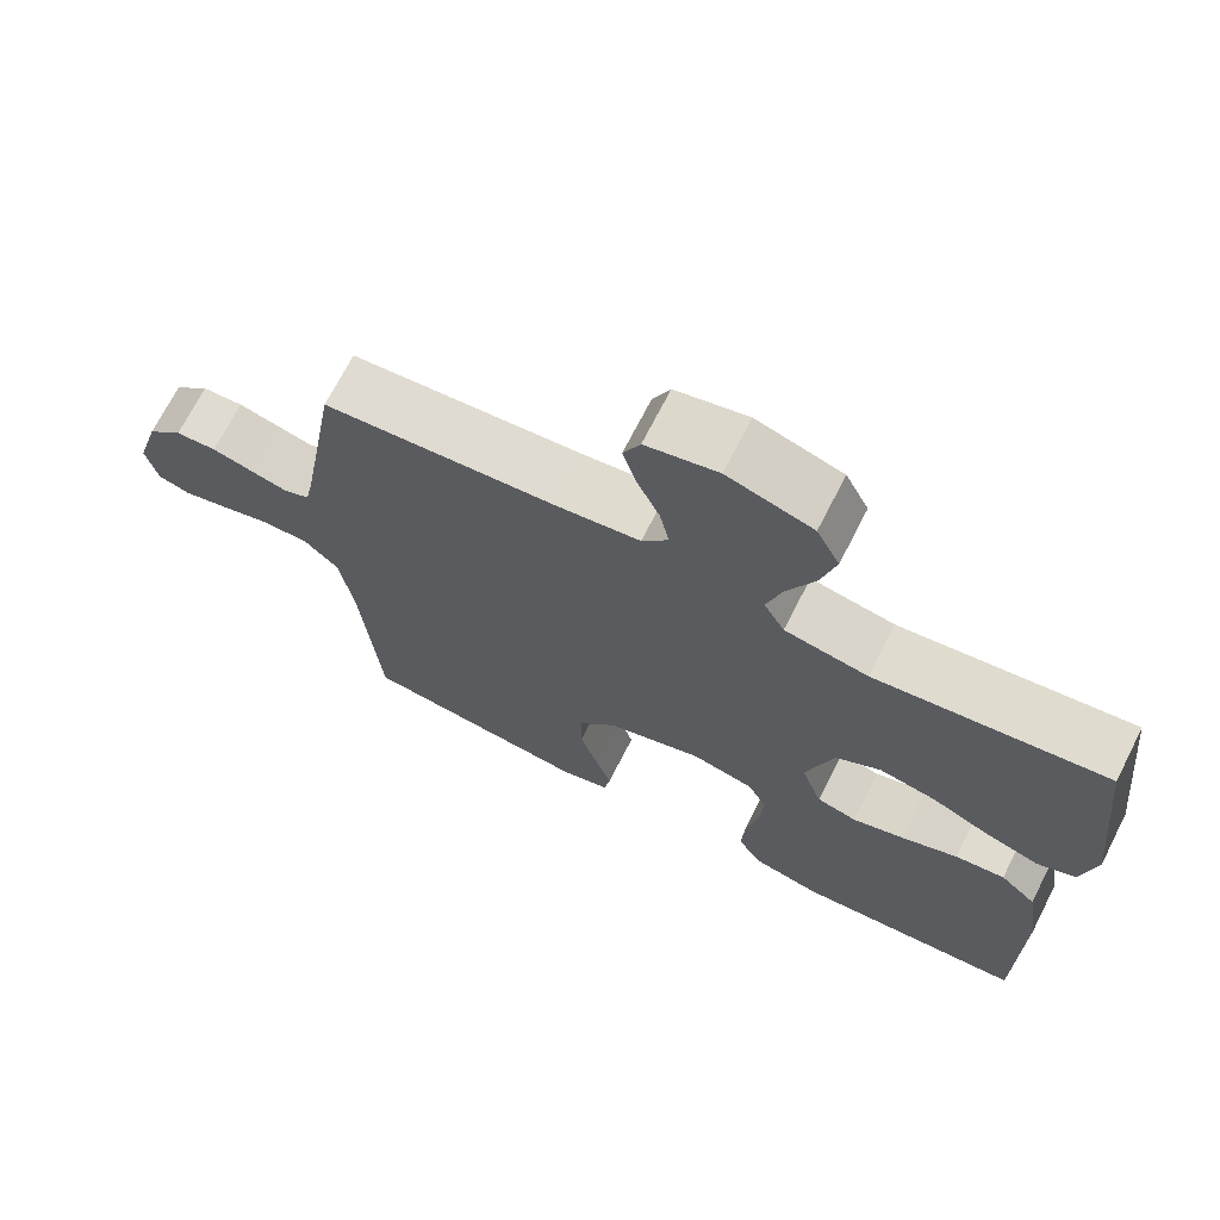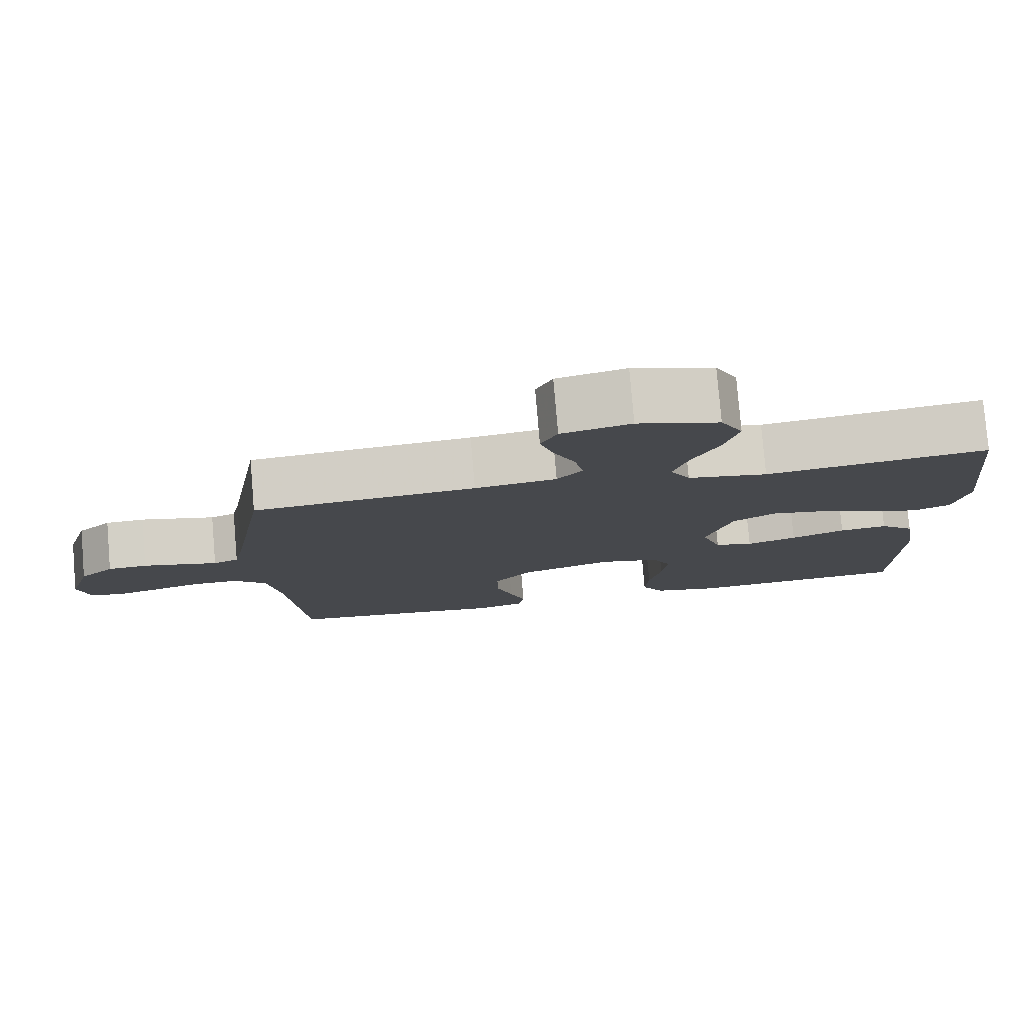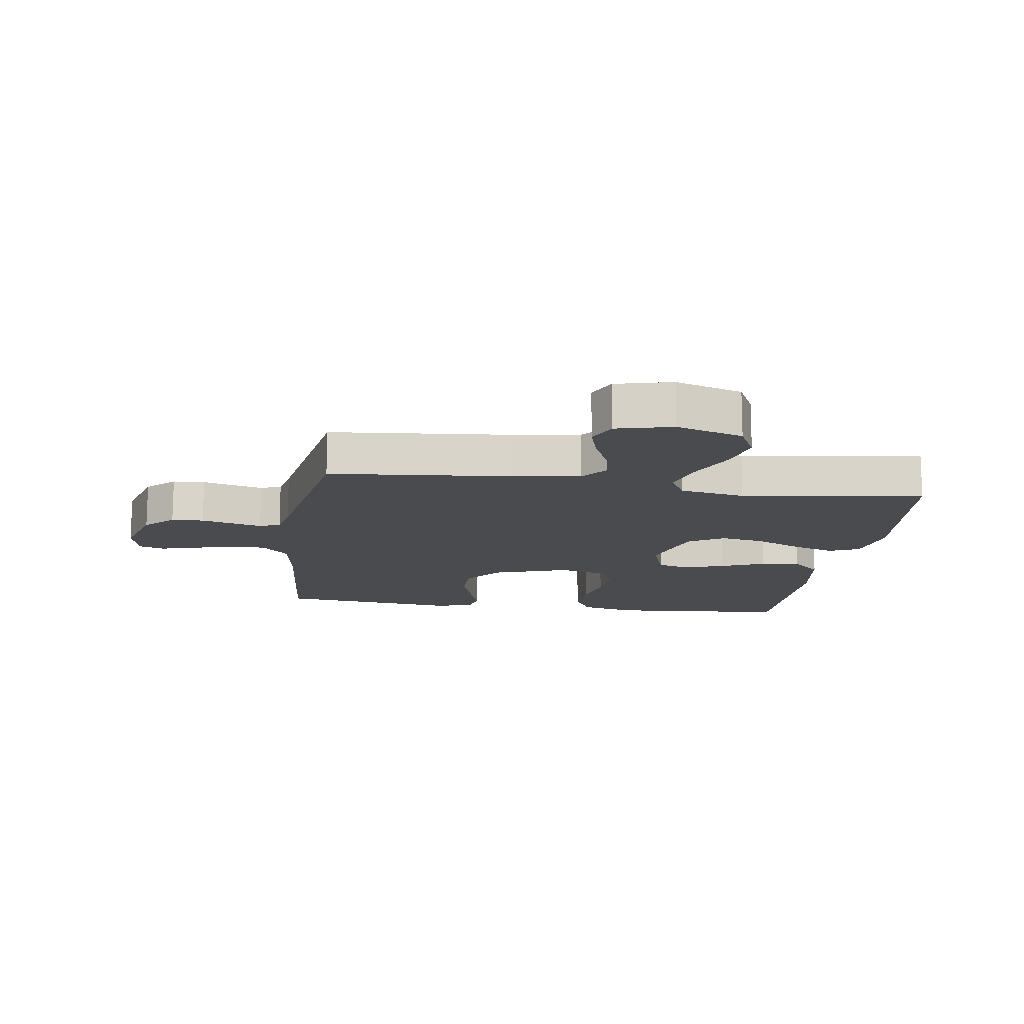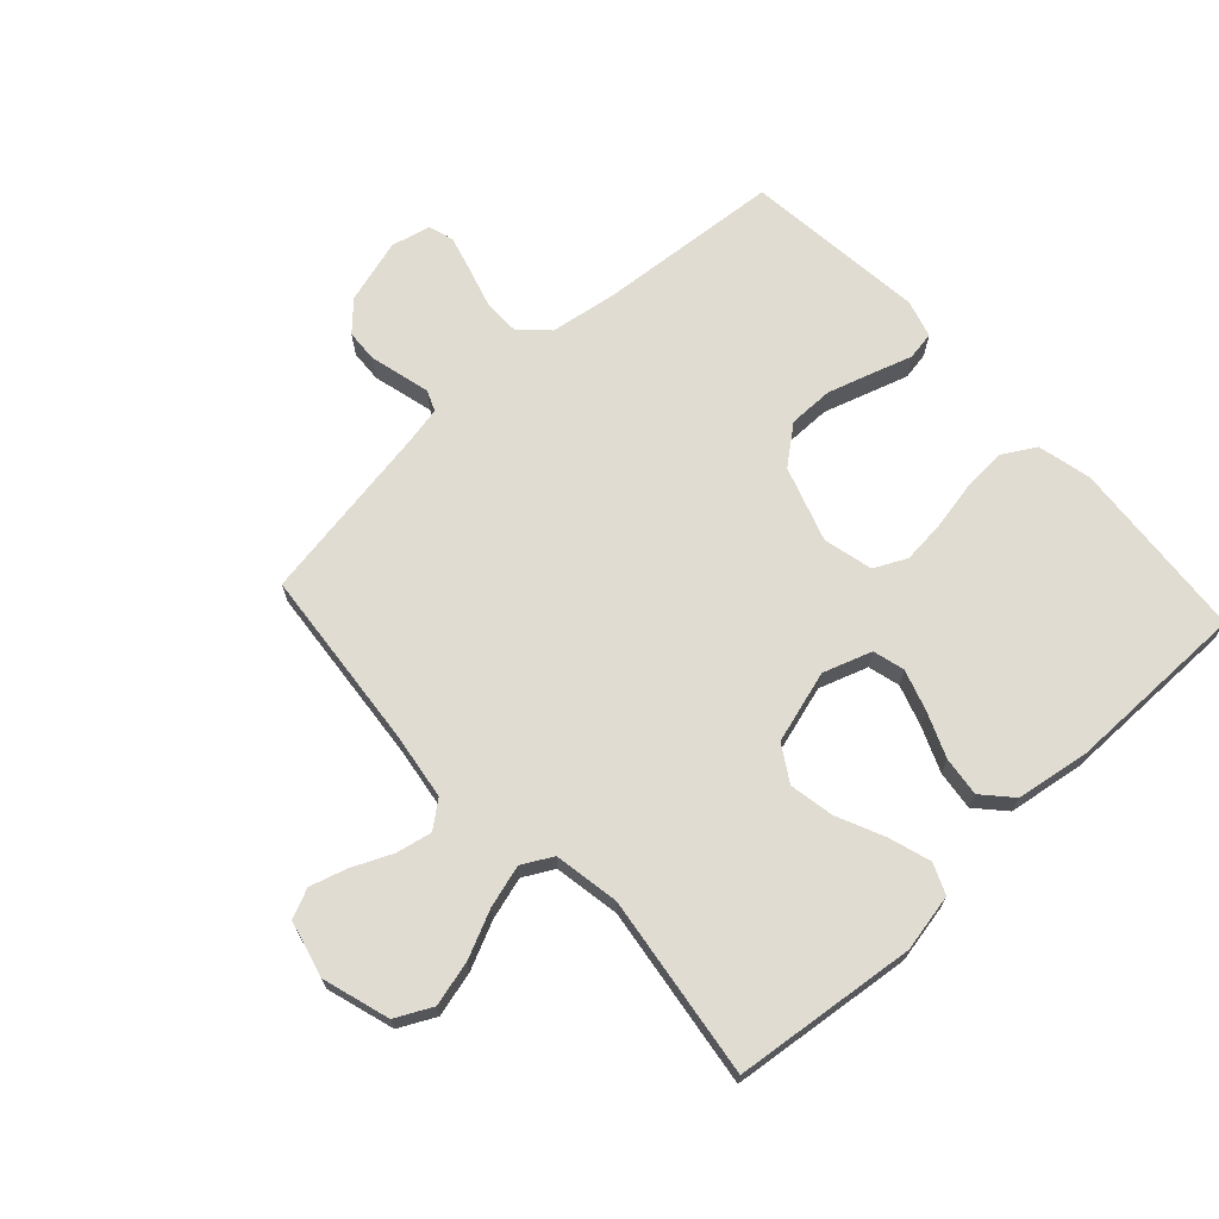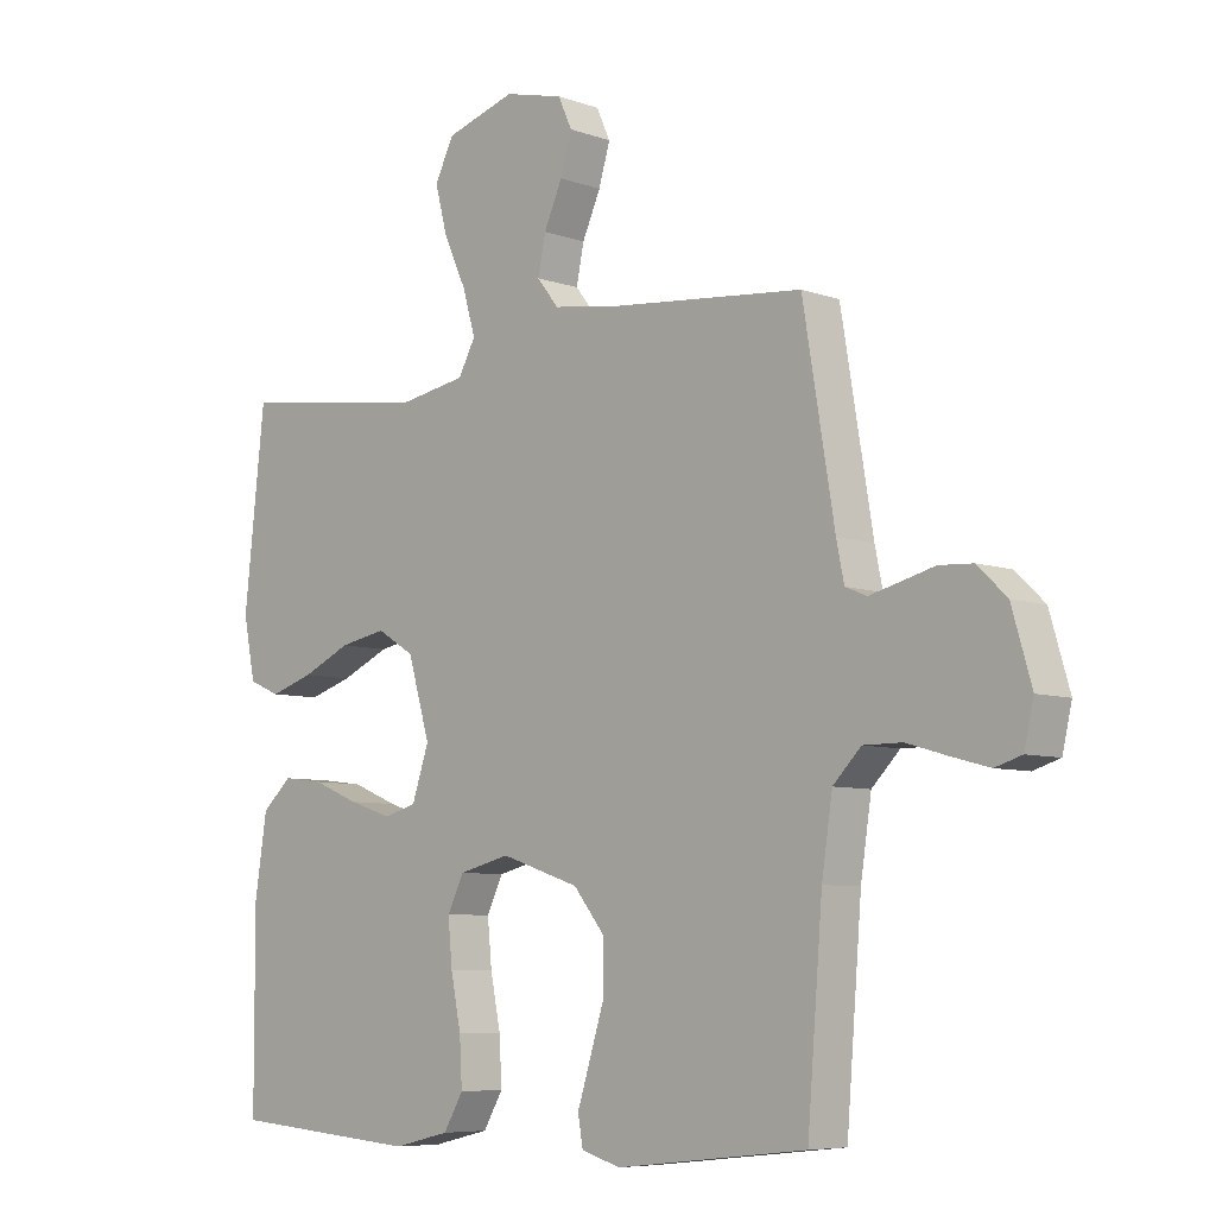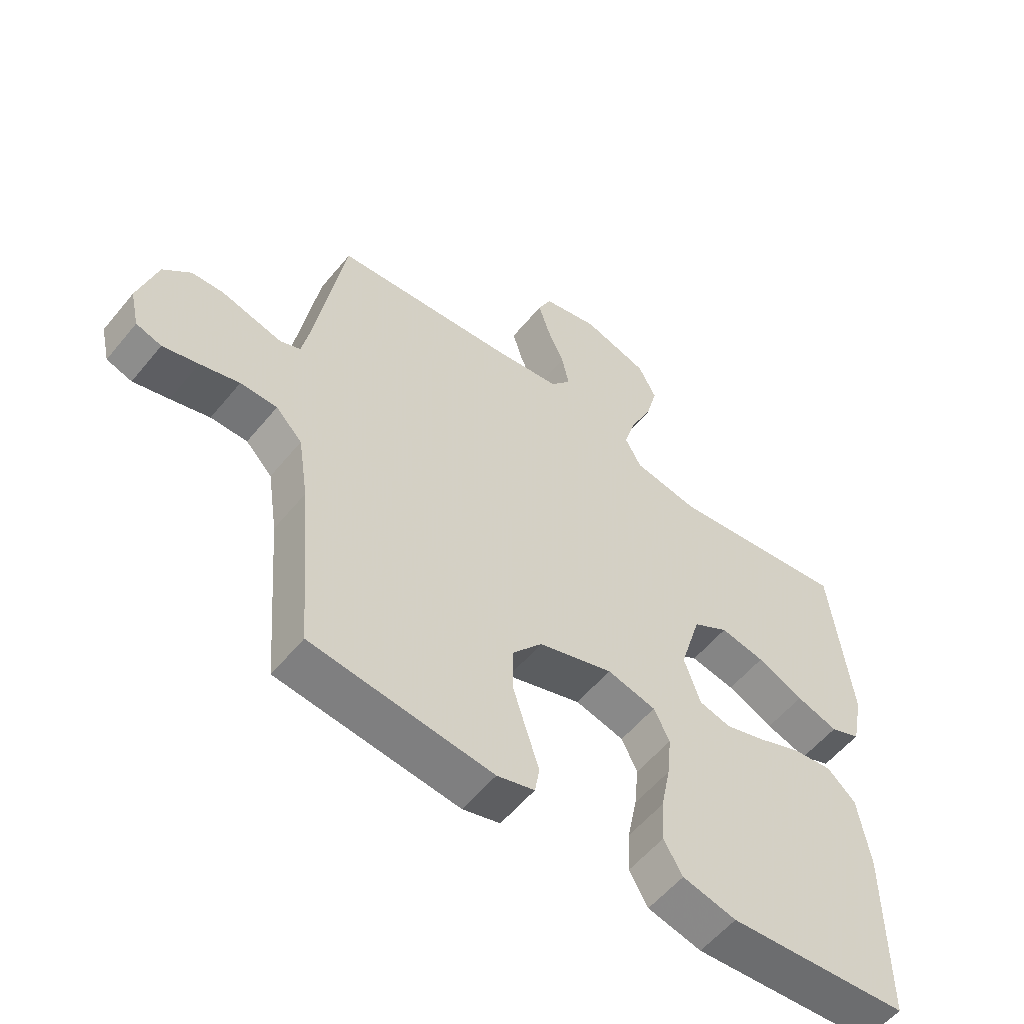
<metadata>
{"format":"obj","ext":"obj","renderer":"f3d","projection":"perspective","resolution":1024,"background":"white","views":[{"elev":70.3,"azim":27.0,"up":"+Z"},{"elev":79.1,"azim":-4.8,"up":"+Z"},{"elev":-14.1,"azim":-8.3,"up":"+Y"},{"elev":69.0,"azim":47.5,"up":"+Y"},{"elev":-7.0,"azim":-135.6,"up":"+Z"},{"elev":-56.5,"azim":-38.8,"up":"+Z"}]}
</metadata>
<code>
v 0.5 0.07 -0.5
v 0.2 0.07 -0.524
v 0.111 0.07 -0.503
v 0.08 0.07 -0.45
v 0.084 0.07 -0.377
v 0.1 0.07 -0.297
v 0.107 0.07 -0.225
v 0.081 0.07 -0.172
v 0 0.07 -0.152
v -0.124 0.07 -0.193
v -0.174 0.07 -0.255
v -0.174 0.07 -0.329
v -0.151 0.07 -0.403
v -0.13 0.07 -0.469
v -0.138 0.07 -0.515
v -0.2 0.07 -0.533
v -0.5 0.07 -0.5
v -0.524 0.07 -0.2
v -0.541 0.07 -0.088
v -0.585 0.07 -0.043
v -0.646 0.07 -0.043
v -0.711 0.07 -0.062
v -0.77 0.07 -0.078
v -0.812 0.07 -0.065
v -0.827 0.07 0
v -0.796 0.07 0.106
v -0.75 0.07 0.15
v -0.697 0.07 0.153
v -0.643 0.07 0.139
v -0.596 0.07 0.127
v -0.562 0.07 0.141
v -0.55 0.07 0.2
v -0.5 0.07 0.5
v -0.2 0.07 0.528
v -0.09 0.07 0.544
v -0.056 0.07 0.587
v -0.068 0.07 0.646
v -0.097 0.07 0.711
v -0.115 0.07 0.772
v -0.093 0.07 0.82
v 0 0.07 0.843
v 0.11 0.07 0.809
v 0.14 0.07 0.749
v 0.121 0.07 0.675
v 0.085 0.07 0.597
v 0.065 0.07 0.528
v 0.092 0.07 0.478
v 0.2 0.07 0.459
v 0.5 0.07 0.5
v 0.533 0.07 0.2
v 0.514 0.07 0.105
v 0.464 0.07 0.084
v 0.395 0.07 0.106
v 0.318 0.07 0.141
v 0.244 0.07 0.155
v 0.185 0.07 0.119
v 0.15 0.07 0
v 0.177 0.07 -0.08
v 0.229 0.07 -0.094
v 0.297 0.07 -0.072
v 0.37 0.07 -0.042
v 0.435 0.07 -0.034
v 0.482 0.07 -0.077
v 0.501 0.07 -0.2
v 0.5 0 -0.5
v 0.2 0 -0.524
v 0.111 0 -0.503
v 0.08 0 -0.45
v 0.084 0 -0.377
v 0.1 0 -0.297
v 0.107 0 -0.225
v 0.081 0 -0.172
v 0 0 -0.152
v -0.124 0 -0.193
v -0.174 0 -0.255
v -0.174 0 -0.329
v -0.151 0 -0.403
v -0.13 0 -0.469
v -0.138 0 -0.515
v -0.2 0 -0.533
v -0.5 0 -0.5
v -0.524 0 -0.2
v -0.541 0 -0.088
v -0.585 0 -0.043
v -0.646 0 -0.043
v -0.711 0 -0.062
v -0.77 0 -0.078
v -0.812 0 -0.065
v -0.827 0 0
v -0.796 0 0.106
v -0.75 0 0.15
v -0.697 0 0.153
v -0.643 0 0.139
v -0.596 0 0.127
v -0.562 0 0.141
v -0.55 0 0.2
v -0.5 0 0.5
v -0.2 0 0.528
v -0.09 0 0.544
v -0.056 0 0.587
v -0.068 0 0.646
v -0.097 0 0.711
v -0.115 0 0.772
v -0.093 0 0.82
v 0 0 0.843
v 0.11 0 0.809
v 0.14 0 0.749
v 0.121 0 0.675
v 0.085 0 0.597
v 0.065 0 0.528
v 0.092 0 0.478
v 0.2 0 0.459
v 0.5 0 0.5
v 0.533 0 0.2
v 0.514 0 0.105
v 0.464 0 0.084
v 0.395 0 0.106
v 0.318 0 0.141
v 0.244 0 0.155
v 0.185 0 0.119
v 0.15 0 0
v 0.177 0 -0.08
v 0.229 0 -0.094
v 0.297 0 -0.072
v 0.37 0 -0.042
v 0.435 0 -0.034
v 0.482 0 -0.077
v 0.501 0 -0.2
f 60 61 62 63
f 59 60 63 64
f 58 59 64 1
f 51 52 53 54
f 51 54 55
f 48 49 50 51
f 47 48 51 55
f 46 47 55 56
f 42 43 44 45
f 42 45 46
f 41 42 46
f 40 41 46
f 37 38 39 40
f 36 37 40 46
f 35 36 46 56
f 32 33 34
f 31 32 34 35
f 26 27 28 29
f 26 29 30
f 25 26 30
f 24 25 30 31
f 21 22 23 24
f 15 16 17 18
f 13 14 15 18
f 12 13 18 19
f 11 12 19 20
f 3 4 5 6
f 3 6 7
f 58 1 2 3
f 57 58 3 7
f 31 35 56 57
f 21 24 31
f 20 21 31 57
f 10 11 20
f 9 10 20 57
f 8 9 57
f 7 8 57
f 127 126 125 124
f 128 127 124 123
f 65 128 123 122
f 118 117 116 115
f 119 118 115
f 115 114 113 112
f 119 115 112 111
f 120 119 111 110
f 109 108 107 106
f 110 109 106
f 110 106 105
f 110 105 104
f 104 103 102 101
f 110 104 101 100
f 120 110 100 99
f 98 97 96
f 99 98 96 95
f 93 92 91 90
f 94 93 90
f 94 90 89
f 95 94 89 88
f 88 87 86 85
f 82 81 80 79
f 82 79 78 77
f 83 82 77 76
f 84 83 76 75
f 70 69 68 67
f 71 70 67
f 67 66 65 122
f 71 67 122 121
f 121 120 99 95
f 95 88 85
f 121 95 85 84
f 84 75 74
f 121 84 74 73
f 121 73 72
f 121 72 71
f 1 65 66 2
f 2 66 67 3
f 3 67 68 4
f 4 68 69 5
f 5 69 70 6
f 6 70 71 7
f 7 71 72 8
f 8 72 73 9
f 9 73 74 10
f 10 74 75 11
f 11 75 76 12
f 12 76 77 13
f 13 77 78 14
f 14 78 79 15
f 15 79 80 16
f 16 80 81 17
f 17 81 82 18
f 18 82 83 19
f 19 83 84 20
f 20 84 85 21
f 21 85 86 22
f 22 86 87 23
f 23 87 88 24
f 24 88 89 25
f 25 89 90 26
f 26 90 91 27
f 27 91 92 28
f 28 92 93 29
f 29 93 94 30
f 30 94 95 31
f 31 95 96 32
f 32 96 97 33
f 33 97 98 34
f 34 98 99 35
f 35 99 100 36
f 36 100 101 37
f 37 101 102 38
f 38 102 103 39
f 39 103 104 40
f 40 104 105 41
f 41 105 106 42
f 42 106 107 43
f 43 107 108 44
f 44 108 109 45
f 45 109 110 46
f 46 110 111 47
f 47 111 112 48
f 48 112 113 49
f 49 113 114 50
f 50 114 115 51
f 51 115 116 52
f 52 116 117 53
f 53 117 118 54
f 54 118 119 55
f 55 119 120 56
f 56 120 121 57
f 57 121 122 58
f 58 122 123 59
f 59 123 124 60
f 60 124 125 61
f 61 125 126 62
f 62 126 127 63
f 63 127 128 64
f 64 128 65 1

</code>
